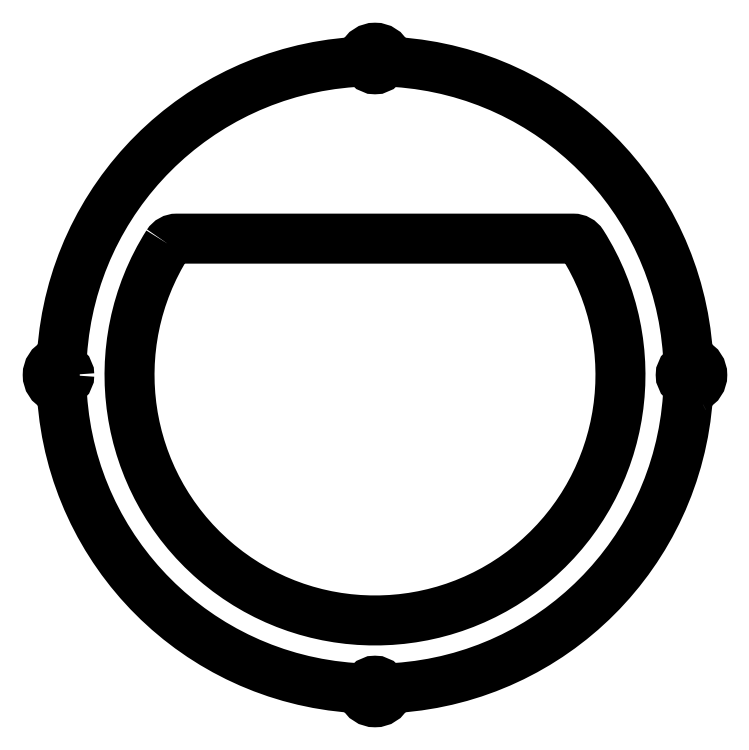
<metadata>
{"format":"dxf","ext":"dxf","renderer":"ezdxf+matplotlib","layout":"modelspace","background":"white","min_lineweight":24,"dpi":150}
</metadata>
<code>
0
SECTION
2
ENTITIES
0
CIRCLE
8
0
10
-57.5
20
6.661e-15
30
0
40
1.45
210
0
220
0
230
1
0
LWPOLYLINE
8
0
90
4
70
1
43
0
10
-38.02
20
24.07
42
1.817
10
38.02
20
24.07
42
0.2571
10
36.33
20
25
10
-36.33
20
25
42
0.2571
0
CIRCLE
8
0
10
57.5
20
6.661e-15
30
0
40
1.45
210
0
220
0
230
1
0
CIRCLE
8
0
10
-6.661e-15
20
-57.5
30
0
40
1.45
210
0
220
0
230
1
0
CIRCLE
8
0
10
-1.776e-14
20
57.5
30
0
40
1.45
210
0
220
0
230
1
0
LWPOLYLINE
8
0
90
16
70
1
43
0
10
58.53
20
-2.277
42
0.6445
10
58.53
20
2.277
42
-0.2757
10
57.36
20
3.96
42
0.3744
10
3.96
20
57.36
42
-0.2757
10
2.277
20
58.53
42
0.6445
10
-2.277
20
58.53
42
-0.2757
10
-3.96
20
57.36
42
0.3744
10
-57.36
20
3.96
42
-0.2757
10
-58.53
20
2.277
42
0.6445
10
-58.53
20
-2.277
42
-0.2757
10
-57.36
20
-3.96
42
0.3744
10
-3.96
20
-57.36
42
-0.2757
10
-2.277
20
-58.53
42
0.6445
10
2.277
20
-58.53
42
-0.2757
10
3.96
20
-57.36
42
0.3744
10
57.36
20
-3.96
42
-0.2757
0
ENDSEC
0
EOF

</code>
